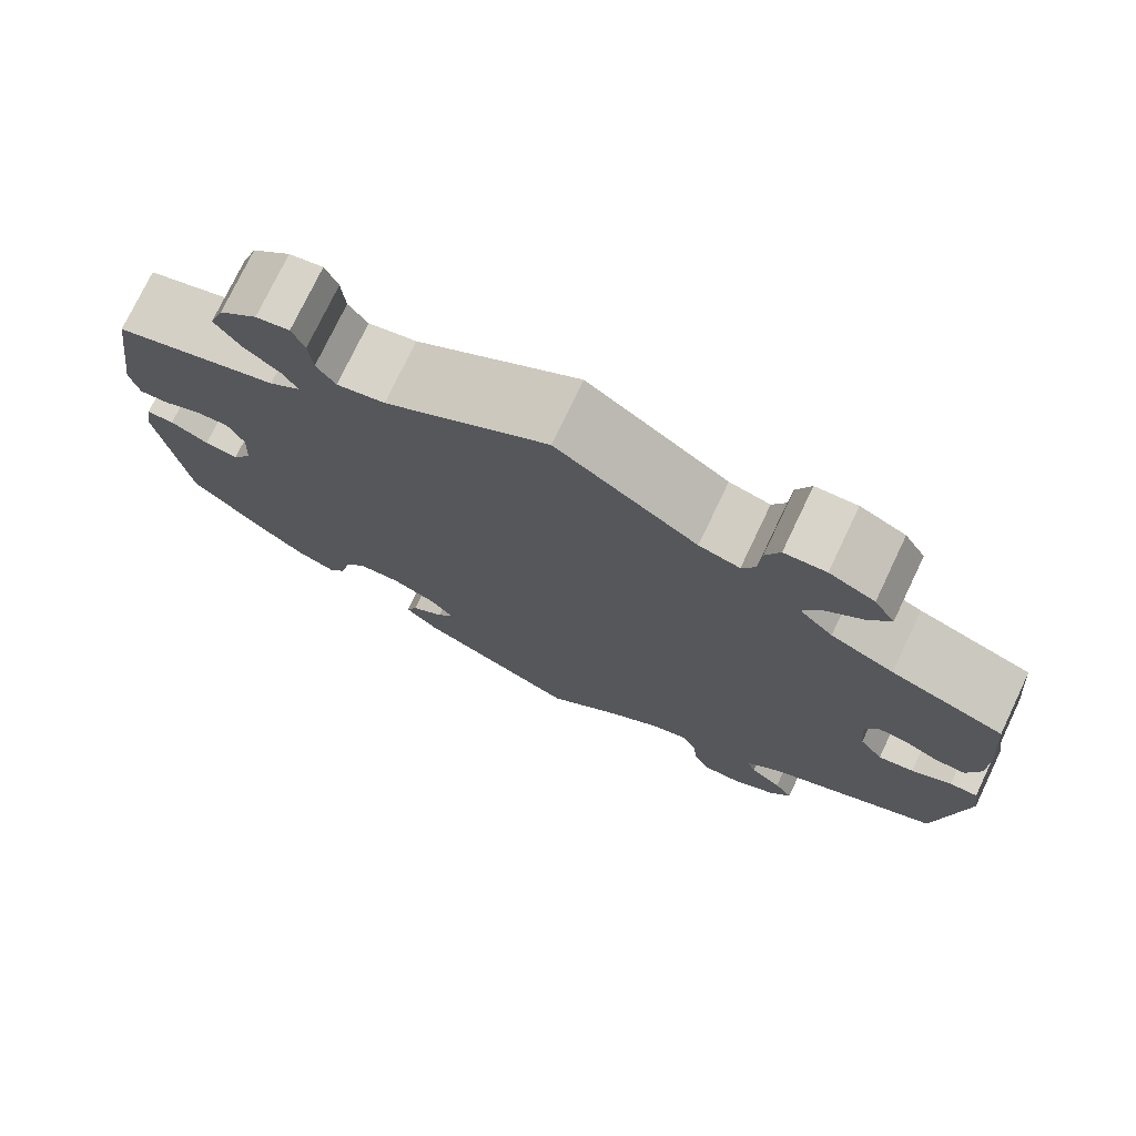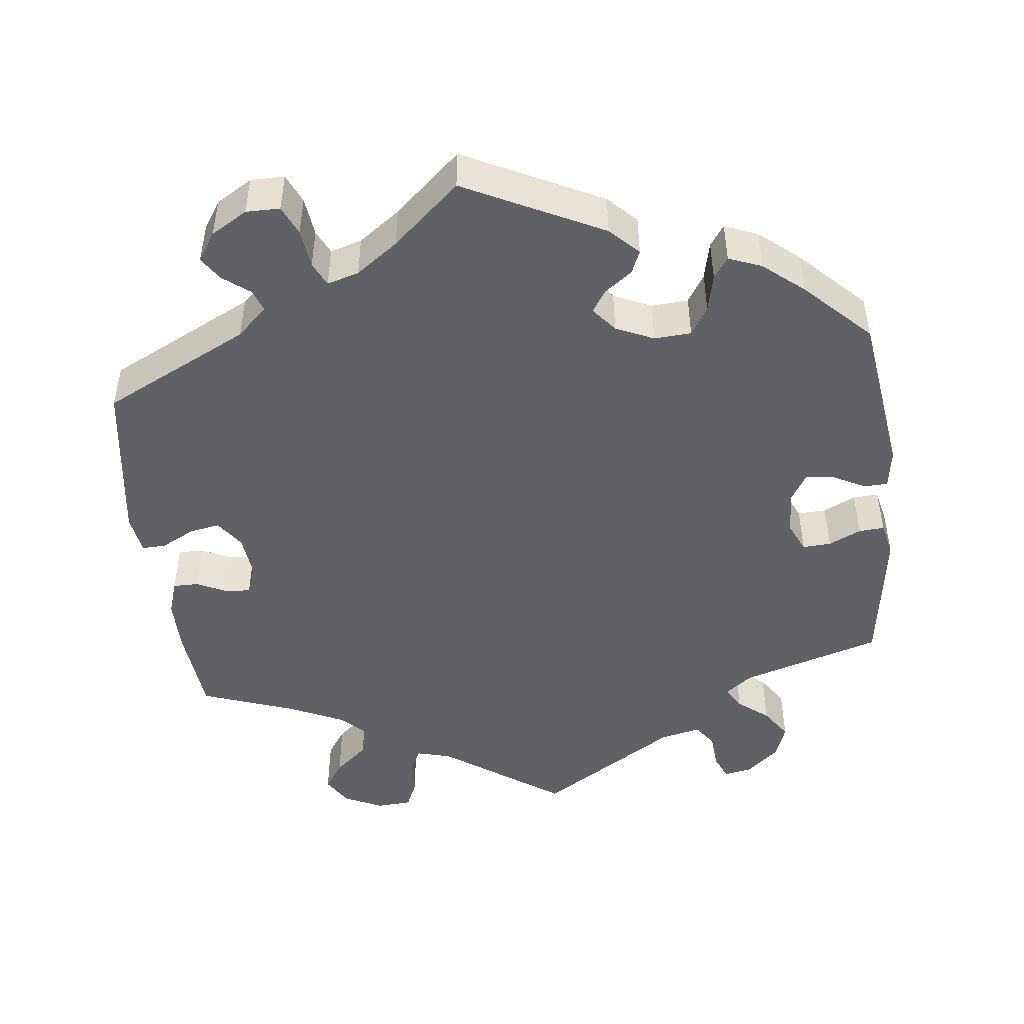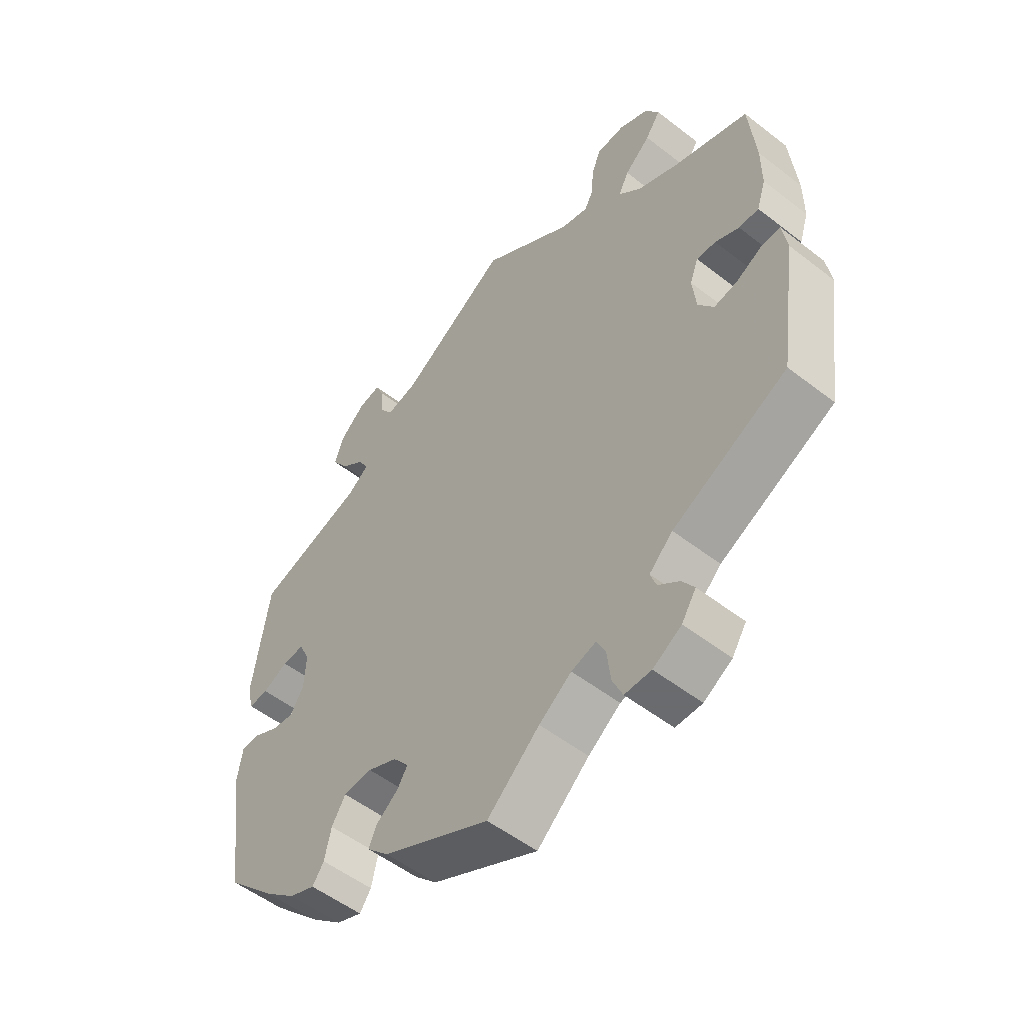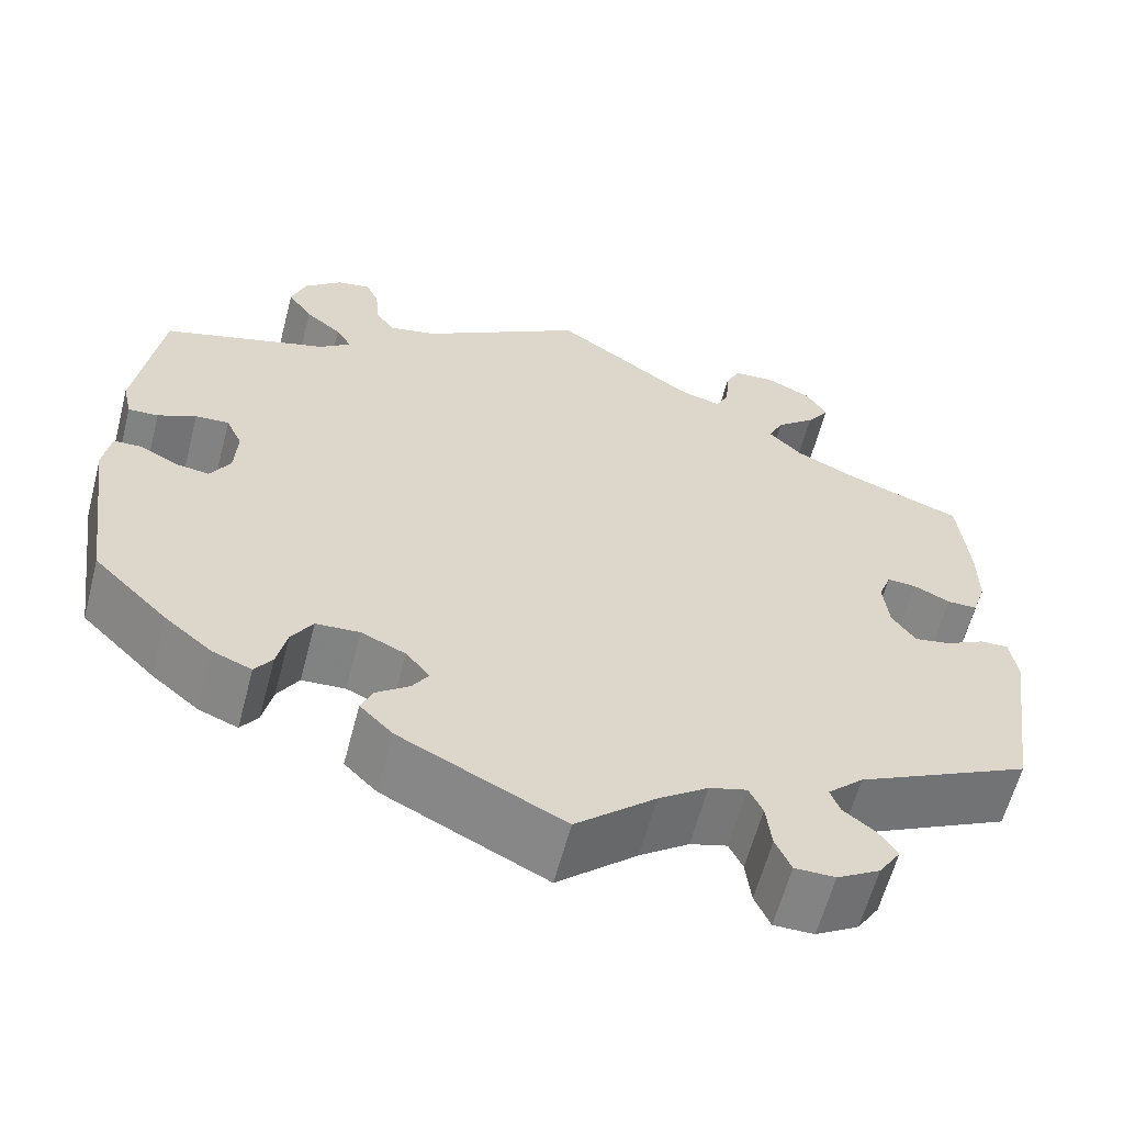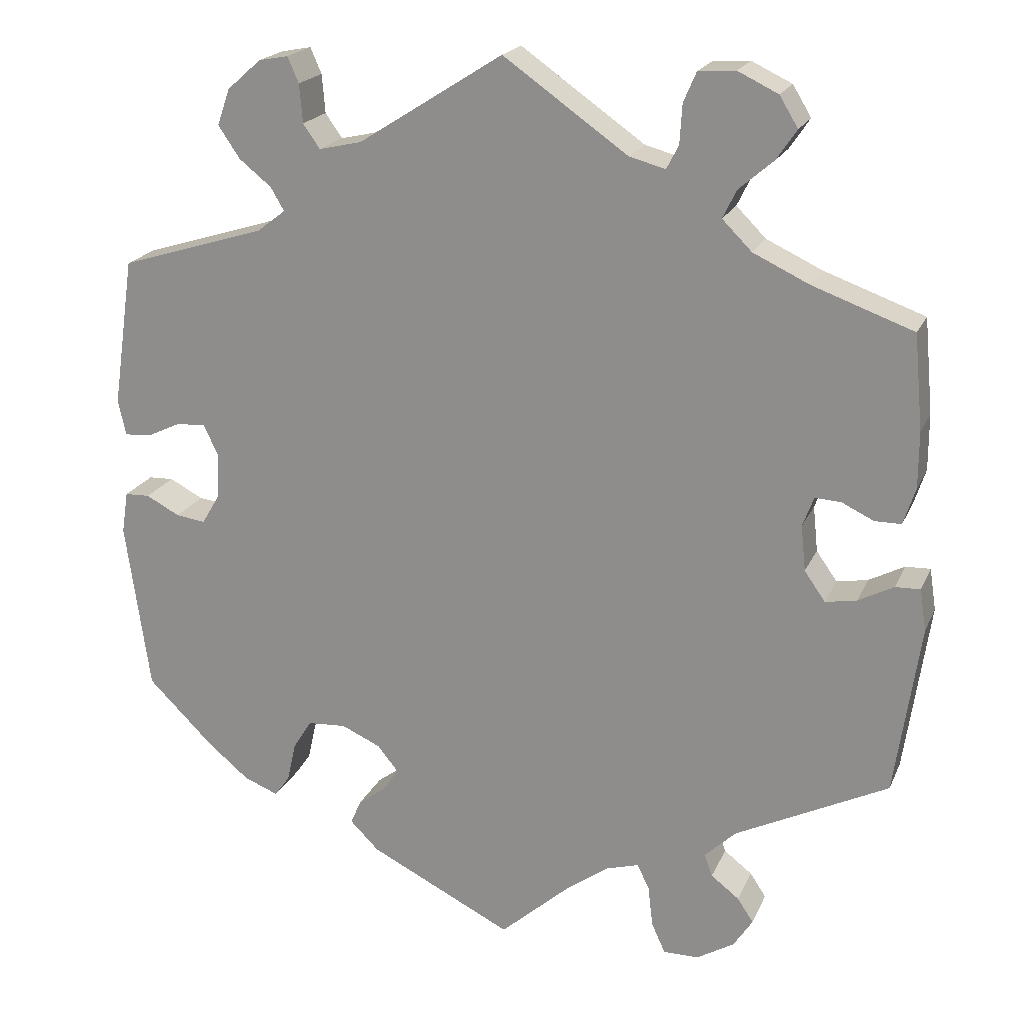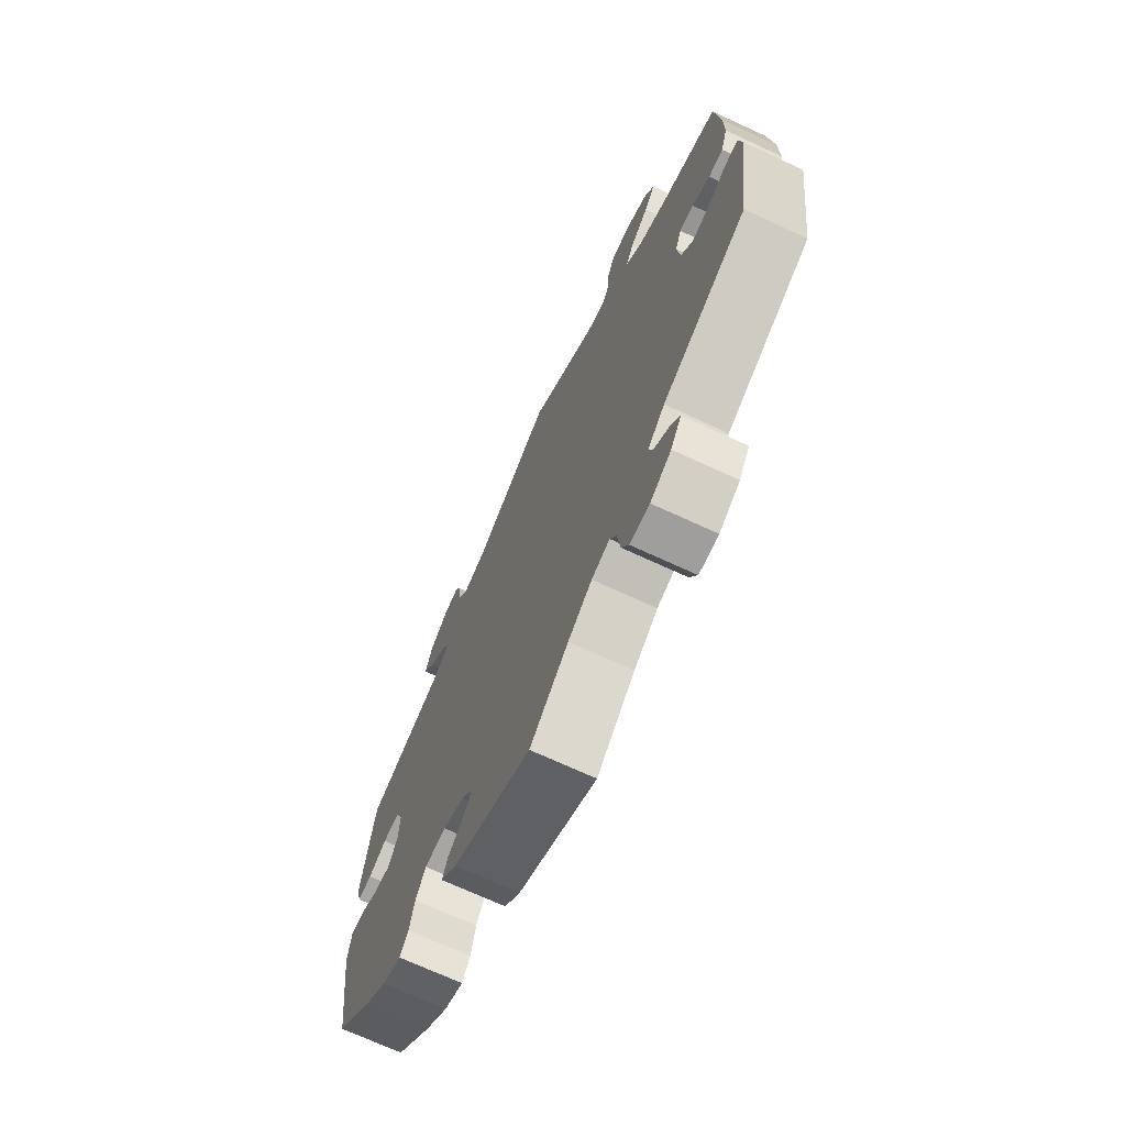
<metadata>
{"format":"obj","ext":"obj","renderer":"f3d","projection":"perspective","resolution":1024,"background":"white","views":[{"elev":75.6,"azim":25.5,"up":"+Z"},{"elev":-47.4,"azim":-173.3,"up":"+Y"},{"elev":-53.3,"azim":50.3,"up":"+Z"},{"elev":-61.2,"azim":-14.7,"up":"+Z"},{"elev":20.1,"azim":18.7,"up":"+Z"},{"elev":-70.9,"azim":65.2,"up":"+Z"}]}
</metadata>
<code>
v 0.511 0.07 0.171
v 0.511 0.07 0.101
v 0.496 0.07 0.055
v 0.463 0.07 0.055
v 0.423 0.07 0.074
v 0.391 0.07 0.076
v 0.377 0.07 0.039
v 0.383 0.07 -0.018
v 0.409 0.07 -0.055
v 0.448 0.07 -0.048
v 0.492 0.07 -0.025
v 0.523 0.07 -0.024
v 0.531 0.07 -0.076
v 0.5 0.07 -0.289
v 0.31 0.07 -0.383
v 0.271 0.07 -0.42
v 0.281 0.07 -0.448
v 0.316 0.07 -0.475
v 0.336 0.07 -0.505
v 0.312 0.07 -0.542
v 0.265 0.07 -0.57
v 0.221 0.07 -0.57
v 0.204 0.07 -0.532
v 0.198 0.07 -0.481
v 0.183 0.07 -0.45
v 0.142 0.07 -0.462
v 0.088 0.07 -0.501
v 0.001 0.07 -0.578
v -0.178 0.07 -0.489
v -0.214 0.07 -0.453
v -0.201 0.07 -0.423
v -0.165 0.07 -0.396
v -0.147 0.07 -0.368
v -0.173 0.07 -0.336
v -0.222 0.07 -0.314
v -0.27 0.07 -0.317
v -0.293 0.07 -0.354
v -0.304 0.07 -0.403
v -0.323 0.07 -0.43
v -0.366 0.07 -0.413
v -0.418 0.07 -0.37
v -0.5 0.07 -0.289
v -0.53 0.07 -0.076
v -0.522 0.07 -0.024
v -0.491 0.07 -0.023
v -0.449 0.07 -0.045
v -0.412 0.07 -0.05
v -0.39 0.07 -0.013
v -0.387 0.07 0.044
v -0.405 0.07 0.083
v -0.442 0.07 0.081
v -0.484 0.07 0.061
v -0.517 0.07 0.059
v -0.527 0.07 0.103
v -0.5 0.07 0.289
v -0.318 0.07 0.345
v -0.283 0.07 0.372
v -0.3 0.07 0.401
v -0.34 0.07 0.433
v -0.367 0.07 0.473
v -0.351 0.07 0.518
v -0.309 0.07 0.555
v -0.272 0.07 0.562
v -0.258 0.07 0.53
v -0.254 0.07 0.482
v -0.233 0.07 0.452
v -0.18 0.07 0.464
v 0 0.07 0.578
v 0.155 0.07 0.469
v 0.2 0.07 0.457
v 0.215 0.07 0.486
v 0.218 0.07 0.535
v 0.234 0.07 0.572
v 0.28 0.07 0.575
v 0.33 0.07 0.551
v 0.353 0.07 0.513
v 0.328 0.07 0.476
v 0.285 0.07 0.439
v 0.268 0.07 0.404
v 0.305 0.07 0.367
v 0.375 0.07 0.334
v 0.5 0.07 0.289
v 0.511 0 0.171
v 0.511 0 0.101
v 0.496 0 0.055
v 0.463 0 0.055
v 0.423 0 0.074
v 0.391 0 0.076
v 0.377 0 0.039
v 0.383 0 -0.018
v 0.409 0 -0.055
v 0.448 0 -0.048
v 0.492 0 -0.025
v 0.523 0 -0.024
v 0.531 0 -0.076
v 0.5 0 -0.289
v 0.31 0 -0.383
v 0.271 0 -0.42
v 0.281 0 -0.448
v 0.316 0 -0.475
v 0.336 0 -0.505
v 0.312 0 -0.542
v 0.265 0 -0.57
v 0.221 0 -0.57
v 0.204 0 -0.532
v 0.198 0 -0.481
v 0.183 0 -0.45
v 0.142 0 -0.462
v 0.088 0 -0.501
v 0.001 0 -0.578
v -0.178 0 -0.489
v -0.214 0 -0.453
v -0.201 0 -0.423
v -0.165 0 -0.396
v -0.147 0 -0.368
v -0.173 0 -0.336
v -0.222 0 -0.314
v -0.27 0 -0.317
v -0.293 0 -0.354
v -0.304 0 -0.403
v -0.323 0 -0.43
v -0.366 0 -0.413
v -0.418 0 -0.37
v -0.5 0 -0.289
v -0.53 0 -0.076
v -0.522 0 -0.024
v -0.491 0 -0.023
v -0.449 0 -0.045
v -0.412 0 -0.05
v -0.39 0 -0.013
v -0.387 0 0.044
v -0.405 0 0.083
v -0.442 0 0.081
v -0.484 0 0.061
v -0.517 0 0.059
v -0.527 0 0.103
v -0.5 0 0.289
v -0.318 0 0.345
v -0.283 0 0.372
v -0.3 0 0.401
v -0.34 0 0.433
v -0.367 0 0.473
v -0.351 0 0.518
v -0.309 0 0.555
v -0.272 0 0.562
v -0.258 0 0.53
v -0.254 0 0.482
v -0.233 0 0.452
v -0.18 0 0.464
v 0 0 0.578
v 0.155 0 0.469
v 0.2 0 0.457
v 0.215 0 0.486
v 0.218 0 0.535
v 0.234 0 0.572
v 0.28 0 0.575
v 0.33 0 0.551
v 0.353 0 0.513
v 0.328 0 0.476
v 0.285 0 0.439
v 0.268 0 0.404
v 0.305 0 0.367
v 0.375 0 0.334
v 0.5 0 0.289
f 81 82 1 2
f 80 81 2 3
f 79 80 3 4
f 75 76 77 78
f 75 78 79
f 74 75 79
f 71 72 73 74
f 70 71 74 79
f 69 70 79 4
f 67 68 69 4
f 62 63 64 65
f 62 65 66
f 61 62 66
f 58 59 60 61
f 57 58 61 66
f 53 54 55 56
f 51 52 53 56
f 50 51 56 57
f 49 50 57 66
f 43 44 45 46
f 43 46 47
f 42 43 47
f 41 42 47 48
f 37 38 39 40
f 36 37 40 41
f 29 30 31 32
f 27 28 29 32
f 26 27 32 33
f 25 26 33 34
f 21 22 23 24
f 21 24 25
f 20 21 25
f 17 18 19 20
f 16 17 20 25
f 15 16 25 34
f 10 11 12 13
f 9 10 13 14
f 8 9 14 15
f 66 67 4 5
f 48 49 66
f 36 41 48 66
f 35 36 66
f 7 8 15 34
f 6 7 34 35
f 66 5 6
f 6 35 66
f 84 83 164 163
f 85 84 163 162
f 86 85 162 161
f 160 159 158 157
f 161 160 157
f 161 157 156
f 156 155 154 153
f 161 156 153 152
f 86 161 152 151
f 86 151 150 149
f 147 146 145 144
f 148 147 144
f 148 144 143
f 143 142 141 140
f 148 143 140 139
f 138 137 136 135
f 138 135 134 133
f 139 138 133 132
f 148 139 132 131
f 128 127 126 125
f 129 128 125
f 129 125 124
f 130 129 124 123
f 122 121 120 119
f 123 122 119 118
f 114 113 112 111
f 114 111 110 109
f 115 114 109 108
f 116 115 108 107
f 106 105 104 103
f 107 106 103
f 107 103 102
f 102 101 100 99
f 107 102 99 98
f 116 107 98 97
f 95 94 93 92
f 96 95 92 91
f 97 96 91 90
f 87 86 149 148
f 148 131 130
f 148 130 123 118
f 148 118 117
f 116 97 90 89
f 117 116 89 88
f 88 87 148
f 148 117 88
f 1 83 84 2
f 2 84 85 3
f 3 85 86 4
f 4 86 87 5
f 5 87 88 6
f 6 88 89 7
f 7 89 90 8
f 8 90 91 9
f 9 91 92 10
f 10 92 93 11
f 11 93 94 12
f 12 94 95 13
f 13 95 96 14
f 14 96 97 15
f 15 97 98 16
f 16 98 99 17
f 17 99 100 18
f 18 100 101 19
f 19 101 102 20
f 20 102 103 21
f 21 103 104 22
f 22 104 105 23
f 23 105 106 24
f 24 106 107 25
f 25 107 108 26
f 26 108 109 27
f 27 109 110 28
f 28 110 111 29
f 29 111 112 30
f 30 112 113 31
f 31 113 114 32
f 32 114 115 33
f 33 115 116 34
f 34 116 117 35
f 35 117 118 36
f 36 118 119 37
f 37 119 120 38
f 38 120 121 39
f 39 121 122 40
f 40 122 123 41
f 41 123 124 42
f 42 124 125 43
f 43 125 126 44
f 44 126 127 45
f 45 127 128 46
f 46 128 129 47
f 47 129 130 48
f 48 130 131 49
f 49 131 132 50
f 50 132 133 51
f 51 133 134 52
f 52 134 135 53
f 53 135 136 54
f 54 136 137 55
f 55 137 138 56
f 56 138 139 57
f 57 139 140 58
f 58 140 141 59
f 59 141 142 60
f 60 142 143 61
f 61 143 144 62
f 62 144 145 63
f 63 145 146 64
f 64 146 147 65
f 65 147 148 66
f 66 148 149 67
f 67 149 150 68
f 68 150 151 69
f 69 151 152 70
f 70 152 153 71
f 71 153 154 72
f 72 154 155 73
f 73 155 156 74
f 74 156 157 75
f 75 157 158 76
f 76 158 159 77
f 77 159 160 78
f 78 160 161 79
f 79 161 162 80
f 80 162 163 81
f 81 163 164 82
f 82 164 83 1

</code>
